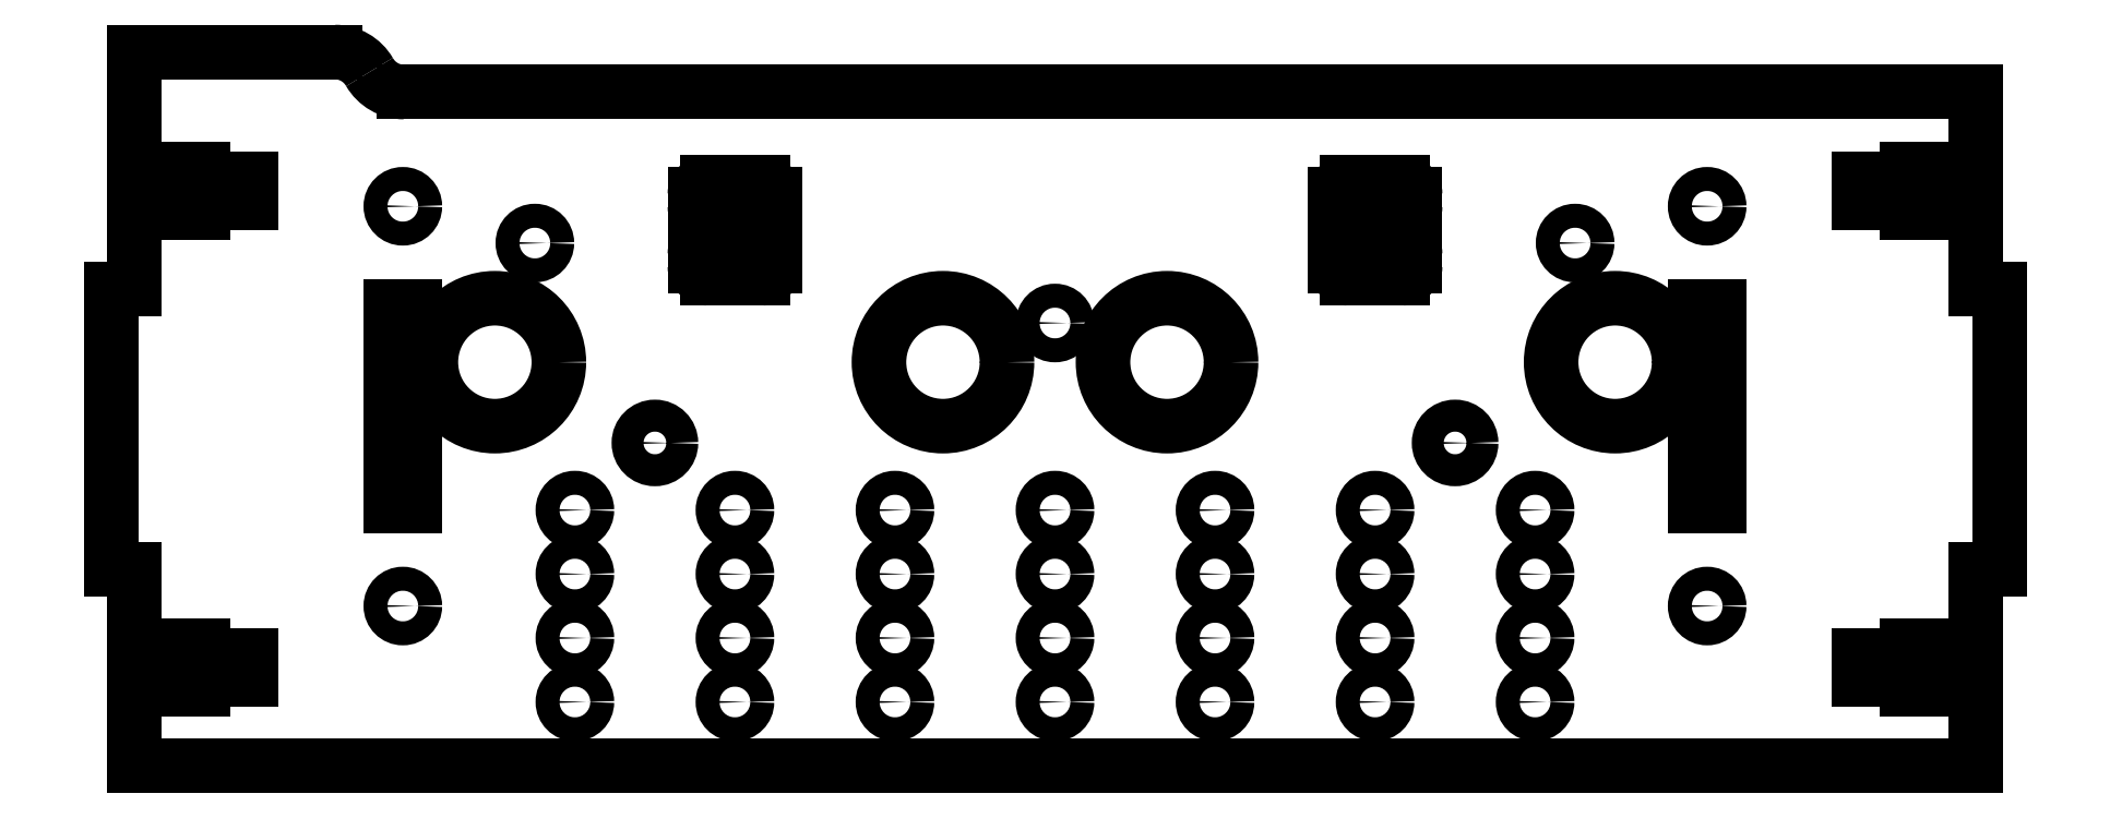
<metadata>
{"format":"dxf","ext":"dxf","renderer":"ezdxf+matplotlib","layout":"modelspace","background":"white","min_lineweight":24,"dpi":150}
</metadata>
<code>
0
SECTION
2
ENTITIES
0
CIRCLE
8
0
10
175
20
32
30
0
40
1.5
0
CIRCLE
8
0
10
155
20
32
30
0
40
1.5
0
CIRCLE
8
0
10
135
20
32
30
0
40
1.5
0
CIRCLE
8
0
10
115
20
32
30
0
40
1.5
0
CIRCLE
8
0
10
95
20
32
30
0
40
1.5
0
CIRCLE
8
0
10
75
20
32
30
0
40
1.5
0
CIRCLE
8
0
10
55
20
32
30
0
40
1.5
0
CIRCLE
8
0
10
175
20
24
30
0
40
1.5
0
CIRCLE
8
0
10
155
20
24
30
0
40
1.5
0
CIRCLE
8
0
10
135
20
24
30
0
40
1.5
0
CIRCLE
8
0
10
115
20
24
30
0
40
1.5
0
CIRCLE
8
0
10
95
20
24
30
0
40
1.5
0
CIRCLE
8
0
10
75
20
24
30
0
40
1.5
0
CIRCLE
8
0
10
55
20
24
30
0
40
1.5
0
CIRCLE
8
0
10
175
20
16
30
0
40
1.5
0
CIRCLE
8
0
10
155
20
16
30
0
40
1.5
0
CIRCLE
8
0
10
135
20
16
30
0
40
1.5
0
CIRCLE
8
0
10
115
20
16
30
0
40
1.5
0
CIRCLE
8
0
10
95
20
16
30
0
40
1.5
0
CIRCLE
8
0
10
75
20
16
30
0
40
1.5
0
CIRCLE
8
0
10
55
20
16
30
0
40
1.5
0
CIRCLE
8
0
10
175
20
8
30
0
40
1.5
0
CIRCLE
8
0
10
155
20
8
30
0
40
1.5
0
CIRCLE
8
0
10
135
20
8
30
0
40
1.5
0
CIRCLE
8
0
10
115
20
8
30
0
40
1.5
0
CIRCLE
8
0
10
95
20
8
30
0
40
1.5
0
CIRCLE
8
0
10
65
20
40.4
30
0
40
2
0
CIRCLE
8
0
10
165
20
40.4
30
0
40
2
0
CIRCLE
8
0
10
33.5
20
70
30
0
40
1.5
0
CIRCLE
8
0
10
196.5
20
70
30
0
40
1.5
0
CIRCLE
8
0
10
196.5
20
20
30
0
40
1.5
0
CIRCLE
8
0
10
33.5
20
20
30
0
40
1.5
0
CIRCLE
8
0
10
180
20
65.4
30
0
40
1.5
0
CIRCLE
8
0
10
115
20
55.4
30
0
40
1.5
0
CIRCLE
8
0
10
50
20
65.4
30
0
40
1.5
0
CIRCLE
8
0
10
185
20
50.5
30
0
40
8
0
CIRCLE
8
0
10
45
20
50.5
30
0
40
8
0
CIRCLE
8
0
10
101
20
50.5
30
0
40
8
0
CIRCLE
8
0
10
129
20
50.5
30
0
40
8
0
CIRCLE
8
0
10
55
20
8
30
0
40
1.5
0
CIRCLE
8
0
10
75
20
8
30
0
40
1.5
0
LINE
8
0
10
230
20
73.47
30
0
11
230
21
84.29
31
0
0
LINE
8
0
10
230
20
73.47
30
0
11
224
21
73.47
31
0
0
LINE
8
0
10
224
20
73.47
30
0
11
224
21
74.72
31
0
0
LINE
8
0
10
224
20
74.72
30
0
11
221.5
21
74.72
31
0
0
LINE
8
0
10
221.5
20
74.72
30
0
11
221.5
21
73.47
31
0
0
LINE
8
0
10
221.5
20
73.47
30
0
11
215.5
21
73.47
31
0
0
LINE
8
0
10
215.5
20
73.47
30
0
11
215.5
21
70.47
31
0
0
LINE
8
0
10
215.5
20
70.47
30
0
11
221.5
21
70.47
31
0
0
LINE
8
0
10
221.5
20
70.47
30
0
11
221.5
21
69.22
31
0
0
LINE
8
0
10
221.5
20
69.22
30
0
11
224
21
69.22
31
0
0
LINE
8
0
10
224
20
69.22
30
0
11
224
21
70.47
31
0
0
LINE
8
0
10
224
20
70.47
30
0
11
230
21
70.47
31
0
0
LINE
8
0
10
230
20
59.65
30
0
11
230
21
70.47
31
0
0
LINE
8
0
10
230
20
59.65
30
0
11
233
21
59.65
31
0
0
LINE
8
0
10
233
20
59.65
30
0
11
233
21
24.64
31
0
0
LINE
8
0
10
230
20
24.64
30
0
11
233
21
24.64
31
0
0
LINE
8
0
10
230
20
13.82
30
0
11
230
21
24.64
31
0
0
LINE
8
0
10
230
20
13.82
30
0
11
224
21
13.82
31
0
0
LINE
8
0
10
224
20
13.82
30
0
11
224
21
15.07
31
0
0
LINE
8
0
10
224
20
15.07
30
0
11
221.5
21
15.07
31
0
0
LINE
8
0
10
221.5
20
15.07
30
0
11
221.5
21
13.82
31
0
0
LINE
8
0
10
221.5
20
13.82
30
0
11
215.5
21
13.82
31
0
0
LINE
8
0
10
215.5
20
13.82
30
0
11
215.5
21
10.82
31
0
0
LINE
8
0
10
215.5
20
10.82
30
0
11
221.5
21
10.82
31
0
0
LINE
8
0
10
221.5
20
10.82
30
0
11
221.5
21
9.572
31
0
0
LINE
8
0
10
221.5
20
9.572
30
0
11
224
21
9.572
31
0
0
LINE
8
0
10
224
20
9.572
30
0
11
224
21
10.82
31
0
0
LINE
8
0
10
224
20
10.82
30
0
11
230
21
10.82
31
0
0
LINE
8
0
10
230
20
0
30
0
11
230
21
10.82
31
0
0
LINE
8
0
10
0
20
0
30
0
11
230
21
0
31
0
0
LINE
8
0
10
0
20
10.82
30
0
11
0
21
0
31
0
0
LINE
8
0
10
0
20
10.82
30
0
11
6
21
10.82
31
0
0
LINE
8
0
10
6
20
10.82
30
0
11
6
21
9.572
31
0
0
LINE
8
0
10
6
20
9.572
30
0
11
8.5
21
9.572
31
0
0
LINE
8
0
10
8.5
20
9.572
30
0
11
8.5
21
10.82
31
0
0
LINE
8
0
10
8.5
20
10.82
30
0
11
14.5
21
10.82
31
0
0
LINE
8
0
10
14.5
20
10.82
30
0
11
14.5
21
13.82
31
0
0
LINE
8
0
10
14.5
20
13.82
30
0
11
8.5
21
13.82
31
0
0
LINE
8
0
10
8.5
20
13.82
30
0
11
8.5
21
15.07
31
0
0
LINE
8
0
10
8.5
20
15.07
30
0
11
6
21
15.07
31
0
0
LINE
8
0
10
6
20
15.07
30
0
11
6
21
13.82
31
0
0
LINE
8
0
10
6
20
13.82
30
0
11
0
21
13.82
31
0
0
LINE
8
0
10
0
20
24.64
30
0
11
0
21
13.82
31
0
0
LINE
8
0
10
-3
20
24.64
30
0
11
0
21
24.64
31
0
0
LINE
8
0
10
-3
20
59.65
30
0
11
-3
21
24.64
31
0
0
LINE
8
0
10
-3
20
59.65
30
0
11
0
21
59.65
31
0
0
LINE
8
0
10
0
20
70.47
30
0
11
0
21
59.65
31
0
0
LINE
8
0
10
0
20
70.47
30
0
11
6
21
70.47
31
0
0
LINE
8
0
10
6
20
70.47
30
0
11
6
21
69.22
31
0
0
LINE
8
0
10
6
20
69.22
30
0
11
8.5
21
69.22
31
0
0
LINE
8
0
10
8.5
20
69.22
30
0
11
8.5
21
70.47
31
0
0
LINE
8
0
10
8.5
20
70.47
30
0
11
14.5
21
70.47
31
0
0
LINE
8
0
10
14.5
20
70.47
30
0
11
14.5
21
73.47
31
0
0
LINE
8
0
10
14.5
20
73.47
30
0
11
8.5
21
73.47
31
0
0
LINE
8
0
10
8.5
20
73.47
30
0
11
8.5
21
74.72
31
0
0
LINE
8
0
10
8.5
20
74.72
30
0
11
6
21
74.72
31
0
0
LINE
8
0
10
6
20
74.72
30
0
11
6
21
73.47
31
0
0
LINE
8
0
10
6
20
73.47
30
0
11
0
21
73.47
31
0
0
LINE
8
0
10
0
20
89.29
30
0
11
0
21
73.47
31
0
0
LINE
8
0
10
0
20
89.29
30
0
11
25
21
89.29
31
0
0
LINE
8
0
10
230
20
84.29
30
0
11
33.66
21
84.29
31
0
0
LINE
8
0
10
32
20
57.5
30
0
11
32
21
32.5
31
0
0
LINE
8
0
10
32
20
32.5
30
0
11
35
21
32.5
31
0
0
LINE
8
0
10
35
20
32.5
30
0
11
35
21
57.5
31
0
0
LINE
8
0
10
35
20
57.5
30
0
11
32
21
57.5
31
0
0
LINE
8
0
10
195
20
57.5
30
0
11
195
21
32.5
31
0
0
LINE
8
0
10
195
20
32.5
30
0
11
198
21
32.5
31
0
0
LINE
8
0
10
198
20
32.5
30
0
11
198
21
57.5
31
0
0
LINE
8
0
10
198
20
57.5
30
0
11
195
21
57.5
31
0
0
LINE
8
0
10
158.5
20
61
30
0
11
151.5
21
61
31
0
0
LINE
8
0
10
160
20
64
30
0
11
160
21
62.5
31
0
0
LINE
8
0
10
151.5
20
65.5
30
0
11
158.5
21
65.5
31
0
0
LINE
8
0
10
150
20
62.5
30
0
11
150
21
64
31
0
0
LINE
8
0
10
151.5
20
73
30
0
11
158.5
21
73
31
0
0
LINE
8
0
10
150
20
70
30
0
11
150
21
71.5
31
0
0
LINE
8
0
10
158.5
20
68.5
30
0
11
151.5
21
68.5
31
0
0
LINE
8
0
10
160
20
71.5
30
0
11
160
21
70
31
0
0
LINE
8
0
10
71.5
20
73
30
0
11
78.5
21
73
31
0
0
LINE
8
0
10
70
20
70
30
0
11
70
21
71.5
31
0
0
LINE
8
0
10
78.5
20
68.5
30
0
11
71.5
21
68.5
31
0
0
LINE
8
0
10
80
20
71.5
30
0
11
80
21
70
31
0
0
LINE
8
0
10
78.5
20
61
30
0
11
71.5
21
61
31
0
0
LINE
8
0
10
80
20
64
30
0
11
80
21
62.5
31
0
0
LINE
8
0
10
71.5
20
65.5
30
0
11
78.5
21
65.5
31
0
0
LINE
8
0
10
70
20
62.5
30
0
11
70
21
64
31
0
0
ARC
8
0
10
25
20
84.29
30
0
40
5
50
30
51
90
0
ARC
8
0
10
33.66
20
89.29
30
0
40
5
50
210
51
270
0
ARC
8
0
10
151.5
20
62.5
30
0
40
1.5
50
180
51
270
0
ARC
8
0
10
158.5
20
62.5
30
0
40
1.5
50
270
51
0
0
ARC
8
0
10
158.5
20
64
30
0
40
1.5
50
0
51
90
0
ARC
8
0
10
151.5
20
64
30
0
40
1.5
50
90
51
180
0
ARC
8
0
10
158.5
20
71.5
30
0
40
1.5
50
0
51
90
0
ARC
8
0
10
151.5
20
71.5
30
0
40
1.5
50
90
51
180
0
ARC
8
0
10
151.5
20
70
30
0
40
1.5
50
180
51
270
0
ARC
8
0
10
158.5
20
70
30
0
40
1.5
50
270
51
0
0
ARC
8
0
10
78.5
20
71.5
30
0
40
1.5
50
0
51
90
0
ARC
8
0
10
71.5
20
71.5
30
0
40
1.5
50
90
51
180
0
ARC
8
0
10
71.5
20
70
30
0
40
1.5
50
180
51
270
0
ARC
8
0
10
78.5
20
70
30
0
40
1.5
50
270
51
0
0
ARC
8
0
10
71.5
20
62.5
30
0
40
1.5
50
180
51
270
0
ARC
8
0
10
78.5
20
62.5
30
0
40
1.5
50
270
51
0
0
ARC
8
0
10
78.5
20
64
30
0
40
1.5
50
0
51
90
0
ARC
8
0
10
71.5
20
64
30
0
40
1.5
50
90
51
180
0
ENDSEC
0
EOF

</code>
